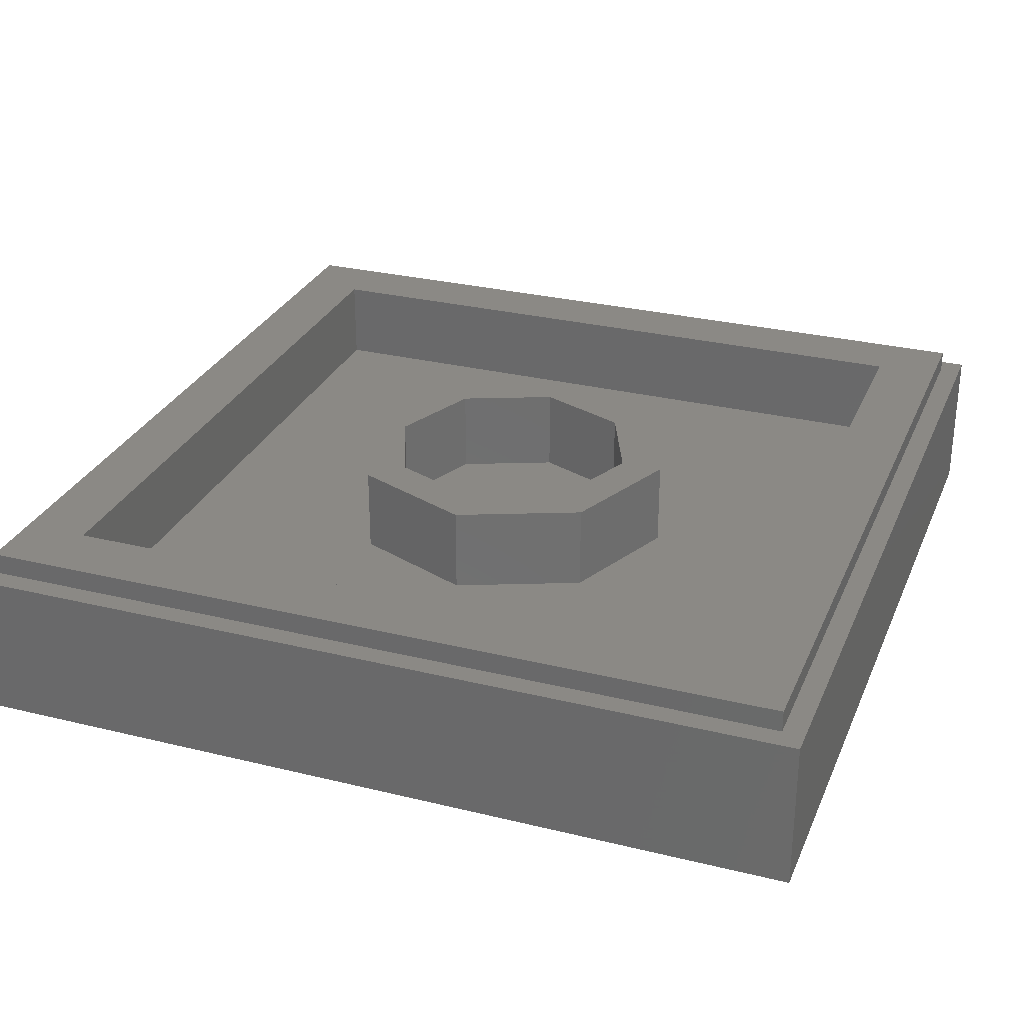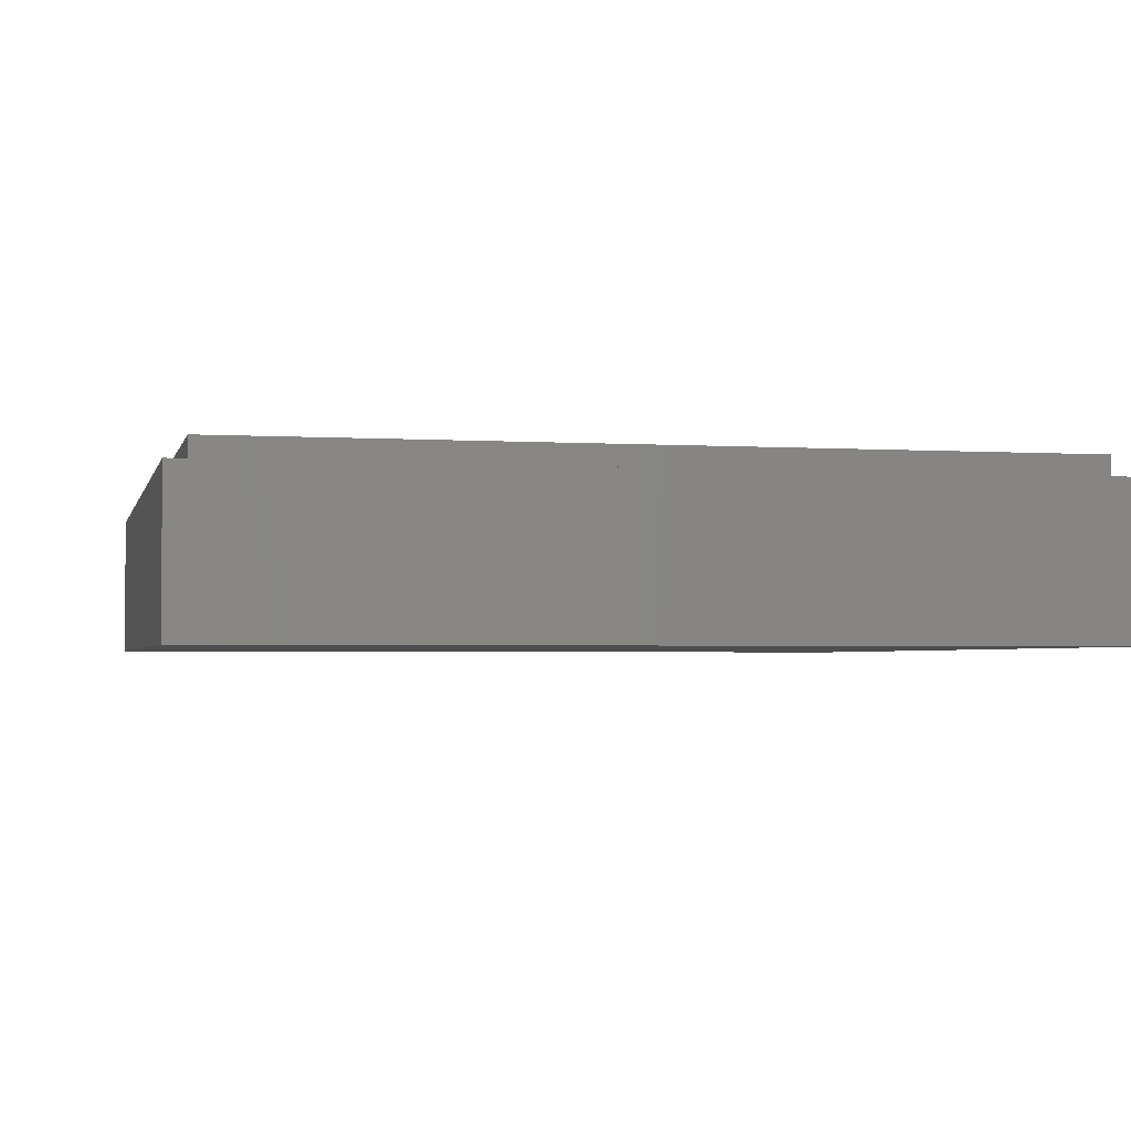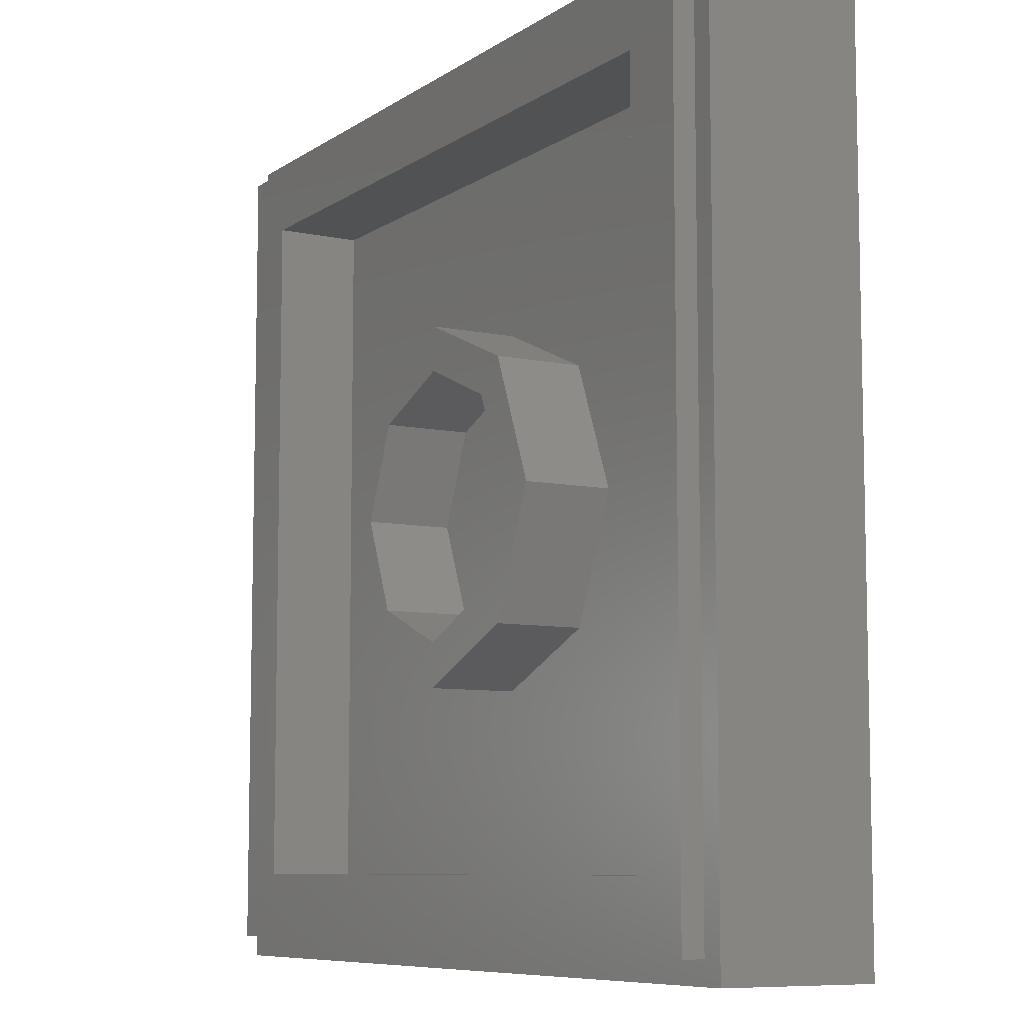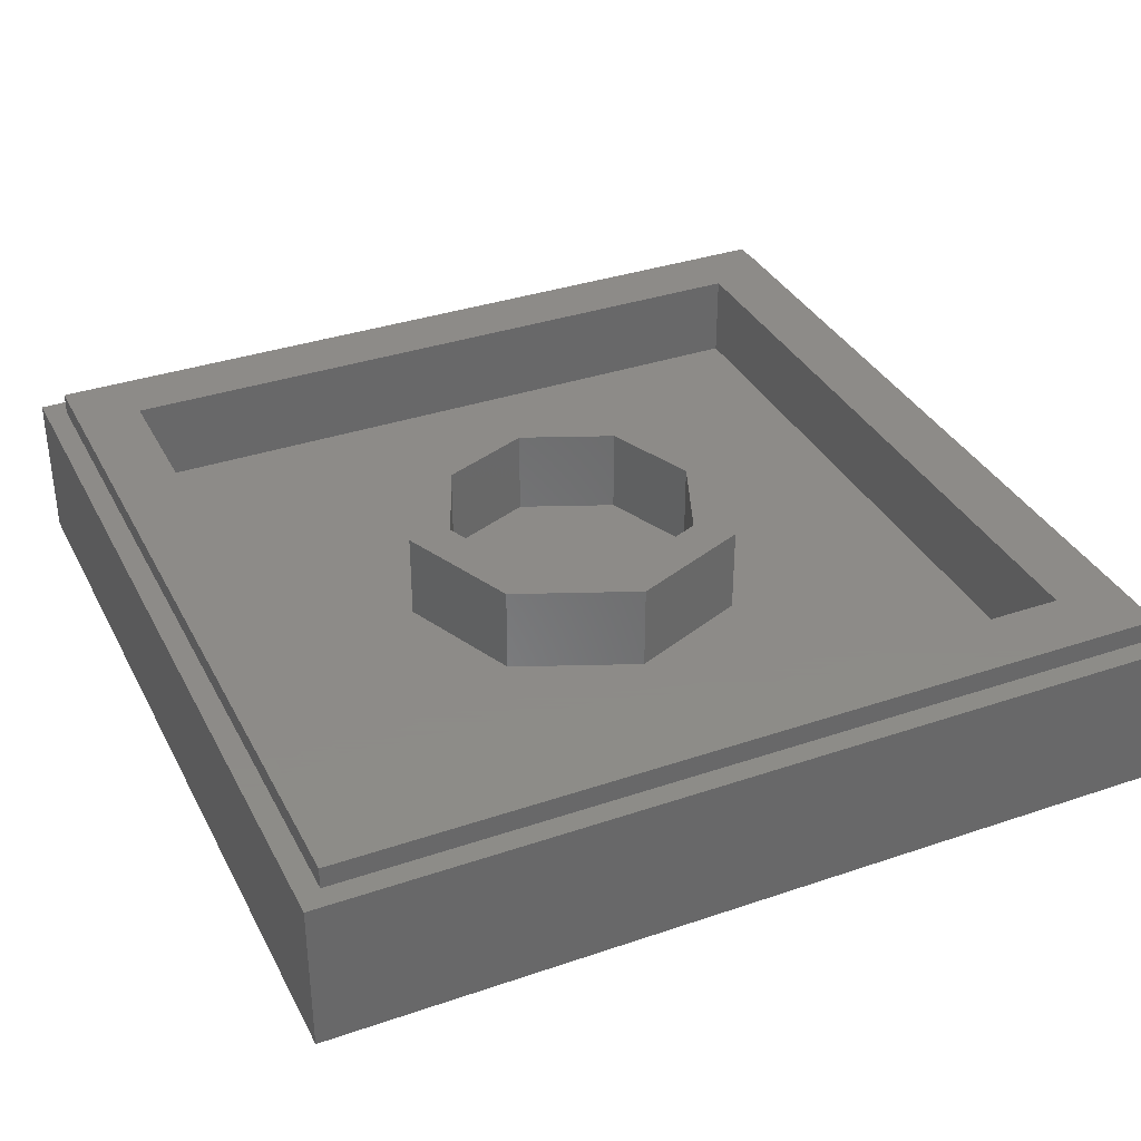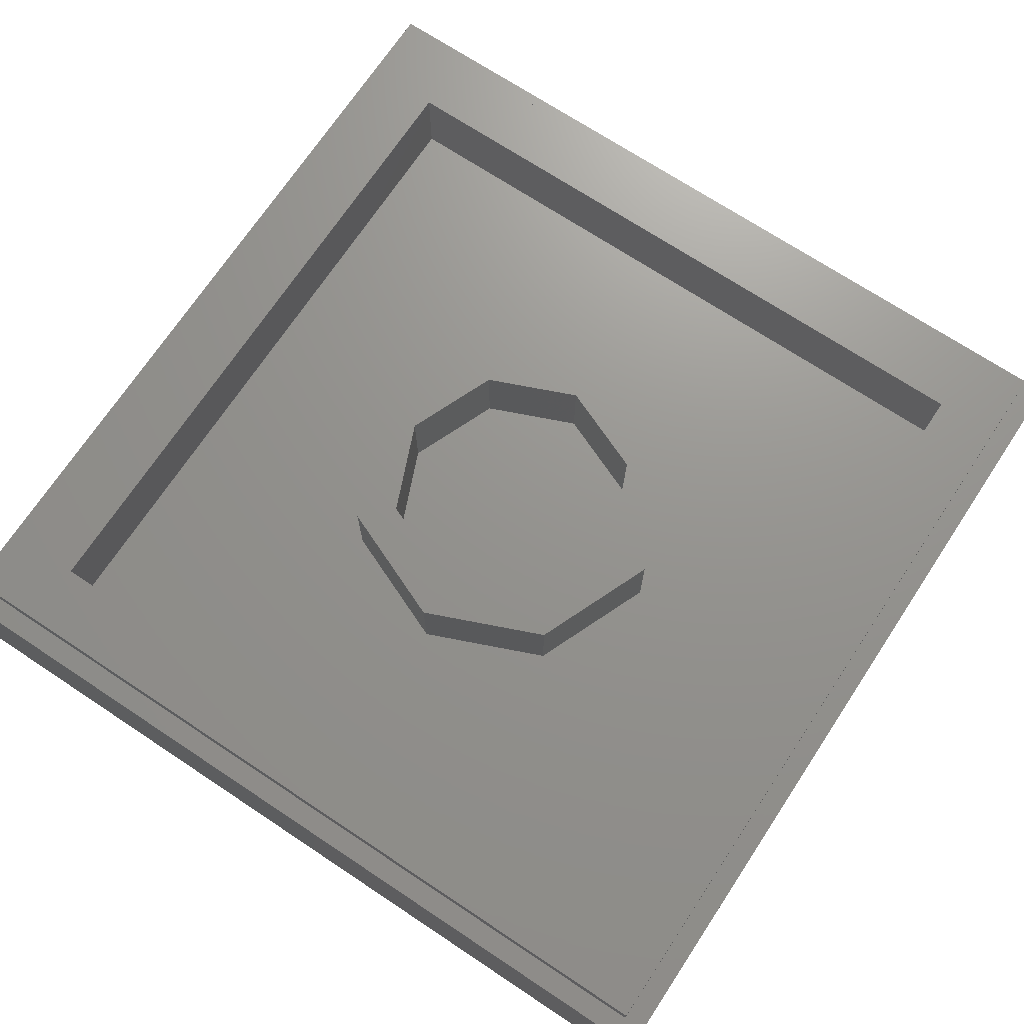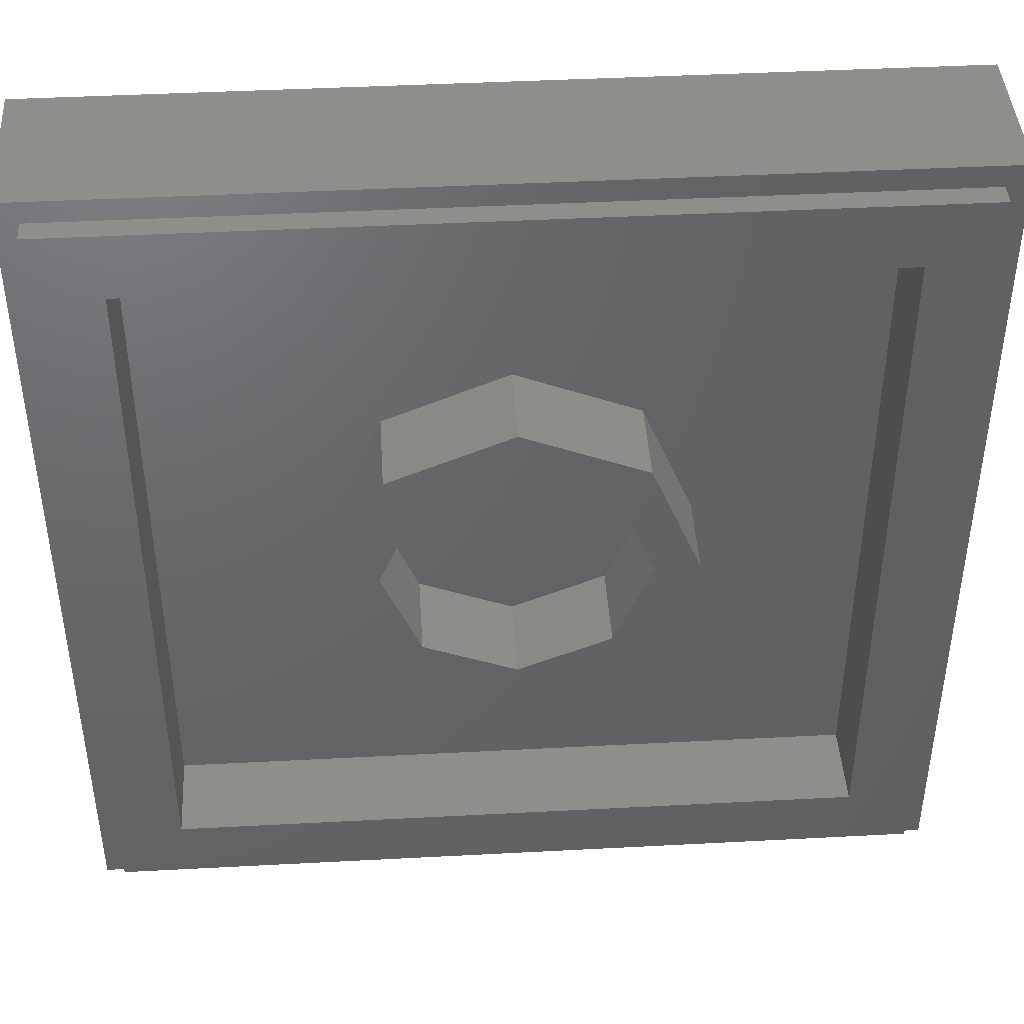
<metadata>
{"format":"stl","ext":"stl","renderer":"f3d","projection":"perspective","resolution":1024,"background":"white","views":[{"elev":29.0,"azim":20.1,"up":"+Y"},{"elev":-2.5,"azim":167.3,"up":"+Y"},{"elev":-8.2,"azim":-120.3,"up":"+Z"},{"elev":35.1,"azim":-114.4,"up":"+Y"},{"elev":71.1,"azim":33.5,"up":"+Y"},{"elev":43.2,"azim":176.4,"up":"+Z"}]}
</metadata>
<code>
# stl→obj: 197 verts, 372 faces
v 0.8 0 0
v 0.76 0 0.27
v 0.76 0 0.16
v 0.76 0 0.06
v 0.76 0 -0.05
v 0.76 0 -0.15
v 0.76 0 -0.26
v -0.8 0 0
v -0.76 0 -0.26
v -0.76 0 -0.15
v -0.76 0 -0.05
v -0.76 0 0.06
v -0.76 0 0.16
v -0.76 0 0.27
v -0.4 0 0.43
v -0.46 0 0.27
v -0.46 0 0.16
v -0.46 0 0.06
v -0.46 0 -0.05
v -0.4 0 -0.09
v -0.46 0 -0.15
v -0.38 0 -0.19
v -0.46 0 -0.26
v -0.36 0 -0.24
v -0.76 0 -0.52
v -0.33 0 -0.28
v -0.28 0 -0.31
v -0.22 0 -0.33
v 0 0 -0.46
v 0.76 0 -0.52
v -0.06 0 -0.375
v -0.01 0 -0.43
v -0.03 0 -0.4
v 0.22 0 -0.33
v 0.12 0 -0.36
v 0.28 0 -0.31
v 0.46 0 -0.26
v 0.36 0 -0.24
v 0.33 0 -0.28
v 0.4 0 0.43
v 0.46 0 0.06
v 0.46 0 0.16
v 0.46 0 0.27
v -0.15 0 0.37
v -0.25 0 0.37
v -0.2 0 0.365
v -0.76 0 0.52
v 0.76 0 0.52
v 0.8 0 0.8
v -0.8 0 0.8
v 0.8 0 -0.8
v -0.8 0 -0.8
v 0.76 0.32 0.76
v 0.64 0.32 0.64
v -0.64 0.32 0.64
v -0.76 0.32 0.76
v -0.64 0.32 -0.64
v -0.76 0.32 -0.76
v 0.64 0.32 -0.64
v 0.76 0.32 -0.76
v 0.8 0.28 0.8
v 0.76 0.28 0.76
v -0.76 0.28 0.76
v -0.8 0.28 0.8
v -0.76 0.28 -0.76
v -0.8 0.28 -0.8
v 0.76 0.28 -0.76
v 0.8 0.28 -0.8
v 0.24 0.32 0
v 0.32 0.32 0
v 0.2263 0.32 -0.2263
v 0.1697 0.32 -0.1697
v 0 0.32 -0.32
v 0 0.32 -0.24
v -0.2263 0.32 -0.2263
v -0.1697 0.32 -0.1697
v -0.32 0.32 -0
v -0.24 0.32 -0
v -0.2263 0.32 0.2263
v -0.1697 0.32 0.1697
v -0 0.32 0.32
v -0 0.32 0.24
v 0.2263 0.32 0.2263
v 0.1697 0.32 0.1697
v 0.32 0.16 0
v 0.2263 0.16 -0.2263
v 0 0.16 -0.32
v -0.2263 0.16 -0.2263
v -0.32 0.16 -0
v -0.2263 0.16 0.2263
v -0 0.16 0.32
v 0.2263 0.16 0.2263
v 0.24 0.16 0
v 0.1697 0.16 -0.1697
v 0 0.16 -0.24
v -0.1697 0.16 -0.1697
v -0.24 0.16 -0
v -0.1697 0.16 0.1697
v -0 0.16 0.24
v 0.1697 0.16 0.1697
v -0.64 0.16 0.64
v 0.64 0.16 0.64
v 0.64 0.16 -0.64
v -0.64 0.16 -0.64
v 0.2402 0 0.0994
v 0.19 0 0.174
v 0.106 0 0.09
v 0.1294 0 0.0536
v 0.26 0 0
v 0.14 0 0
v 0.2402 0 -0.0994
v 0.1294 0 -0.0536
v 0.19 0 -0.174
v 0.106 0 -0.09
v -0.2402 0 -0.0994
v -0.19 0 -0.174
v -0.106 0 -0.09
v -0.1294 0 -0.0536
v -0.26 0 0
v -0.14 0 0
v -0.2402 0 0.0994
v -0.1294 0 0.0536
v -0.19 0 0.174
v -0.106 0 0.09
v 0 0 0.43
v -0.12 0 -0.36
v 0.01 0 -0.43
v 0.06 0 -0.375
v 0.03 0 -0.4
v 0.38 0 -0.19
v 0.46 0 -0.15
v 0.4 0 -0.09
v 0.46 0 -0.05
v 0.05 0 0.4
v -0.35 0 0.4
v -0.05 0 0.4
v -0.3 0 0.38
v -0.1 0 0.38
v 0.35 0 0.4
v 0.1 0 0.38
v 0.3 0 0.38
v 0.15 0 0.37
v 0.25 0 0.37
v 0.2 0 0.365
v 0.2586 0 0.1072
v 0.09 0 0.106
v 0.0848 0 0.0848
v 0.174 0 -0.19
v 0.0994 0 -0.2402
v 0.1072 0 -0.2586
v 0.0848 0 -0.0848
v 0.09 0 -0.106
v -0.1072 0 0.2586
v -0.174 0 0.19
v -0.0994 0 0.2402
v -0.09 0 0.106
v -0.0848 0 0.0848
v -0.2586 0 -0.1072
v -0.0848 0 -0.0848
v -0.09 0 -0.106
v -0.198 0 0.198
v 0.1072 0 0.2586
v 0.198 0 0.198
v 0 0 -0.28
v -0.28 0 0
v 0.28 0 0
v 0 0 0
v -0.1108 0 0.046
v -0.12 0 0
v -0.1108 0 -0.046
v -0.046 0 -0.1108
v 0 0 -0.12
v 0.046 0 -0.1108
v 0.1108 0 -0.046
v 0.12 0 0
v 0.1108 0 0.046
v 0.046 0 0.1108
v 0 0 0.12
v -0.046 0 0.1108
v -0.0536 0 -0.1294
v 0 0 -0.14
v 0.0536 0 -0.1294
v 0.0536 0 0.1294
v 0 0 0.14
v -0.0536 0 0.1294
v -0.2586 0 0.1072
v -0.198 0 -0.198
v -0.1072 0 -0.2586
v -0.0994 0 -0.2402
v -0.174 0 -0.19
v 0 0 -0.26
v 0.198 0 -0.198
v 0.2586 0 -0.1072
v 0.0994 0 0.2402
v 0.174 0 0.19
v 0 0 0.26
v 0 0 0.28
f 1 2 3
f 1 3 4
f 1 4 5
f 1 5 6
f 1 6 7
f 8 9 10
f 8 10 11
f 8 11 12
f 8 12 13
f 8 13 14
f 15 16 17
f 18 19 20
f 11 10 21
f 22 23 24
f 23 9 25
f 26 25 27
f 27 25 28
f 29 25 30
f 31 32 33
f 34 35 30
f 36 34 30
f 7 37 30
f 38 39 37
f 40 41 42
f 40 42 43
f 44 45 46
f 47 48 49
f 47 49 50
f 1 49 48
f 1 48 2
f 1 7 30
f 1 30 51
f 51 30 25
f 51 25 52
f 8 52 25
f 8 25 9
f 8 14 47
f 8 47 50
f 53 54 55
f 53 55 56
f 56 55 57
f 56 57 58
f 58 57 59
f 58 59 60
f 60 59 54
f 60 54 53
f 61 62 63
f 61 63 64
f 64 63 65
f 64 65 66
f 66 65 67
f 66 67 68
f 68 67 62
f 68 62 61
f 69 70 71
f 69 71 72
f 72 71 73
f 72 73 74
f 74 73 75
f 74 75 76
f 76 75 77
f 76 77 78
f 78 77 79
f 78 79 80
f 80 79 81
f 80 81 82
f 82 81 83
f 82 83 84
f 84 83 70
f 84 70 69
f 70 85 86
f 70 86 71
f 71 86 87
f 71 87 73
f 73 87 88
f 73 88 75
f 75 88 89
f 75 89 77
f 77 89 90
f 77 90 79
f 79 90 91
f 79 91 81
f 81 91 92
f 81 92 83
f 83 92 85
f 83 85 70
f 93 69 72
f 93 72 94
f 94 72 74
f 94 74 95
f 95 74 76
f 95 76 96
f 96 76 78
f 96 78 97
f 97 78 80
f 97 80 98
f 98 80 82
f 98 82 99
f 99 82 84
f 99 84 100
f 100 84 69
f 100 69 93
f 101 102 103
f 101 103 104
f 101 55 54
f 101 54 102
f 104 57 55
f 104 55 101
f 103 59 57
f 103 57 104
f 102 54 59
f 102 59 103
f 67 60 53
f 67 53 62
f 65 58 60
f 65 60 67
f 63 56 58
f 63 58 65
f 62 53 56
f 62 56 63
f 51 68 61
f 51 61 49
f 52 66 68
f 52 68 51
f 50 64 66
f 50 66 52
f 49 61 64
f 49 64 50
f 105 106 107
f 105 107 108
f 109 105 108
f 109 108 110
f 111 109 110
f 111 110 112
f 113 111 112
f 113 112 114
f 115 116 117
f 115 117 118
f 119 115 118
f 119 118 120
f 121 119 120
f 121 120 122
f 123 121 122
f 123 122 124
f 125 48 47
f 125 47 15
f 15 47 14
f 15 14 16
f 15 17 18
f 15 18 20
f 12 18 17
f 12 17 13
f 21 20 19
f 21 19 11
f 22 20 21
f 22 21 23
f 26 24 23
f 26 23 25
f 126 28 25
f 126 25 29
f 126 29 32
f 126 32 31
f 29 30 35
f 29 35 127
f 127 35 128
f 127 128 129
f 39 36 30
f 39 30 37
f 130 38 37
f 130 37 131
f 132 130 131
f 132 131 133
f 5 133 131
f 5 131 6
f 132 133 41
f 132 41 40
f 42 41 4
f 42 4 3
f 48 40 43
f 48 43 2
f 40 48 125
f 40 125 134
f 125 15 135
f 125 135 136
f 136 135 137
f 136 137 138
f 138 137 45
f 138 45 44
f 139 40 134
f 139 134 140
f 141 139 140
f 141 140 142
f 143 141 142
f 143 142 144
f 106 105 145
f 146 147 107
f 148 149 150
f 151 152 114
f 153 154 155
f 156 124 157
f 115 158 116
f 159 117 160
f 136 138 153
f 44 46 161
f 45 161 46
f 137 161 45
f 134 162 140
f 142 163 144
f 143 144 163
f 141 143 163
f 164 33 32
f 15 20 165
f 164 127 129
f 40 166 132
f 167 168 169
f 167 169 170
f 167 170 159
f 167 159 171
f 167 171 172
f 167 172 173
f 167 173 151
f 167 151 174
f 167 174 175
f 167 175 176
f 167 176 147
f 167 147 177
f 167 177 178
f 167 178 179
f 167 179 157
f 167 157 168
f 169 168 122
f 169 122 120
f 170 169 120
f 170 120 118
f 159 170 118
f 159 118 117
f 172 171 180
f 172 180 181
f 173 172 181
f 173 181 182
f 151 173 182
f 151 182 152
f 175 174 112
f 175 112 110
f 176 175 110
f 176 110 108
f 147 176 108
f 147 108 107
f 178 177 183
f 178 183 184
f 179 178 184
f 179 184 185
f 157 179 185
f 157 185 156
f 119 121 186
f 119 186 165
f 115 119 165
f 115 165 158
f 187 188 189
f 187 189 190
f 191 189 188
f 191 188 164
f 149 191 164
f 149 164 150
f 192 193 111
f 192 111 113
f 109 111 193
f 109 193 166
f 105 109 166
f 105 166 145
f 163 162 194
f 163 194 195
f 196 194 162
f 196 162 197
f 155 196 197
f 155 197 153
f 161 186 121
f 161 121 123
f 106 195 146
f 106 146 107
f 163 195 106
f 163 106 145
f 146 183 177
f 146 177 147
f 114 152 148
f 114 148 113
f 192 113 148
f 192 148 150
f 114 112 174
f 114 174 151
f 154 123 124
f 154 124 156
f 161 123 154
f 161 154 153
f 124 122 168
f 124 168 157
f 160 117 116
f 160 116 190
f 187 190 116
f 187 116 158
f 160 180 171
f 160 171 159
f 155 154 156
f 155 156 185
f 196 155 185
f 196 185 184
f 194 196 184
f 194 184 183
f 195 194 183
f 195 183 146
f 149 148 152
f 149 152 182
f 191 149 182
f 191 182 181
f 189 191 181
f 189 181 180
f 190 189 180
f 190 180 160
f 197 125 136
f 197 136 153
f 153 138 44
f 153 44 161
f 161 137 135
f 161 135 186
f 186 135 15
f 186 15 165
f 134 125 197
f 134 197 162
f 142 140 162
f 142 162 163
f 139 141 163
f 139 163 145
f 40 139 145
f 40 145 166
f 164 32 29
f 164 29 127
f 31 33 164
f 31 164 188
f 126 31 188
f 126 188 28
f 28 188 187
f 28 187 27
f 26 27 187
f 26 187 24
f 24 187 158
f 24 158 22
f 20 22 158
f 20 158 165
f 164 129 128
f 164 128 150
f 150 128 35
f 150 35 34
f 192 150 34
f 192 34 36
f 192 36 39
f 192 39 38
f 193 192 38
f 193 38 130
f 193 130 132
f 193 132 166
f 17 16 14
f 17 14 13
f 19 18 12
f 19 12 11
f 23 21 10
f 23 10 9
f 2 43 42
f 2 42 3
f 4 41 133
f 4 133 5
f 6 131 37
f 6 37 7

</code>
